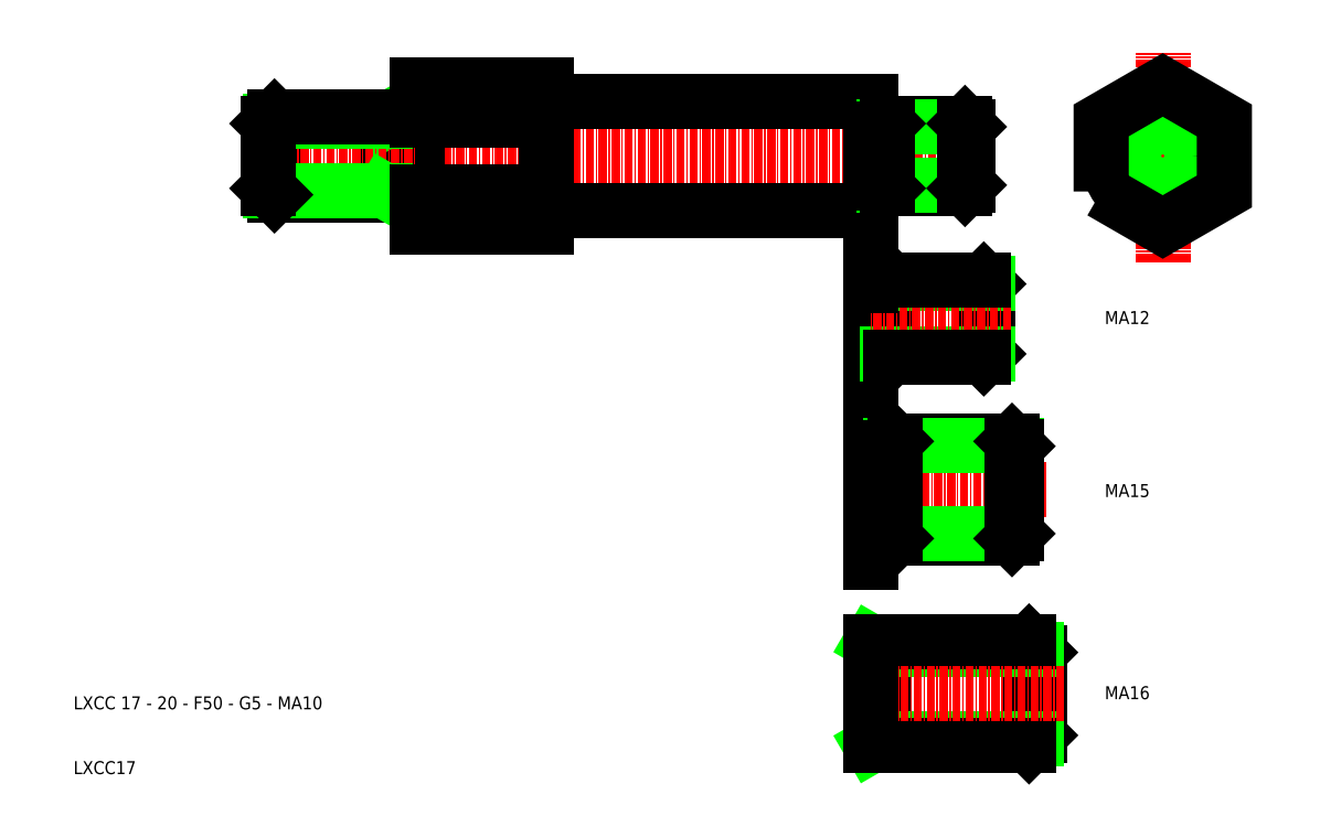
<metadata>
{"format":"dxf","ext":"dxf","renderer":"ezdxf+matplotlib","layout":"modelspace","background":"white","min_lineweight":24,"dpi":150}
</metadata>
<code>
0
SECTION
2
ENTITIES
0
LINE
8
CENTER
10
114.4
20
39.39
30
0
11
184.4
21
39.39
31
0
0
LINE
8
0
10
114.4
20
50.35
30
0
11
114.4
21
28.42
31
0
0
LINE
8
0
10
92.37
20
45.39
30
0
11
92.37
21
33.39
31
0
0
LINE
8
0
10
91.37
20
44.39
30
0
11
92.37
21
45.39
31
0
0
LINE
8
0
10
109.4
20
45.39
30
0
11
109.4
21
33.39
31
0
0
LINE
8
0
10
109.4
20
44.77
30
0
11
110.4
21
45.39
31
0
0
TEXT
8
0
10
61.37
20
-46.04
30
0
40
2
1
LXCC 17 - 20 - F50 - G5 - MA10
0
TEXT
8
0
10
61.37
20
-56.04
30
0
40
2
1
LXCC17
0
LINE
8
0
10
92.37
20
33.39
30
0
11
114.2
21
33.39
31
0
0
LINE
8
CENTER
10
88.37
20
39.39
30
0
11
114.4
21
39.39
31
0
0
LINE
8
0
10
91.76
20
44.77
30
0
11
109.4
21
44.77
31
0
0
LINE
8
0
10
91.76
20
34
30
0
11
109.4
21
34
31
0
0
LINE
8
0
10
91.37
20
34.39
30
0
11
92.37
21
33.39
31
0
0
LINE
8
0
10
91.37
20
44.39
30
0
11
91.37
21
34.39
31
0
0
LINE
8
0
10
109.4
20
34
30
0
11
110.4
21
33.39
31
0
0
ARC
8
0
10
114.2
20
33.19
30
0
40
0.2
50
0
51
90
0
LINE
8
0
10
92.37
20
45.39
30
0
11
114.2
21
45.39
31
0
0
ARC
8
0
10
114.2
20
45.59
30
0
40
0.2
50
270
51
0
0
LINE
8
0
10
134.4
20
50.35
30
0
11
134.4
21
28.42
31
0
0
LINE
8
CENTER
10
229.4
20
23.01
30
0
11
229.4
21
55.34
31
0
0
LINE
8
CENTER
10
202.4
20
39.39
30
0
11
184.4
21
39.39
31
0
0
LINE
8
0
10
134.6
20
30.89
30
0
11
184.4
21
30.89
31
0
0
ARC
8
0
10
134.6
20
30.69
30
0
40
0.2
50
90
51
180
0
LINE
8
0
10
184.4
20
47.89
30
0
11
184.4
21
30.89
31
0
0
LINE
8
0
10
184.4
20
35.91
30
0
11
184.4
21
43.87
31
0
0
LINE
8
CENTER
10
216.4
20
39.39
30
0
11
242.4
21
39.39
31
0
0
LINE
8
0
10
134.6
20
47.89
30
0
11
184.4
21
47.89
31
0
0
ARC
8
0
10
134.6
20
48.09
30
0
40
0.2
50
180
51
270
0
LINE
8
0
10
210.4
20
-37.26
30
0
11
208.8
21
-35.66
31
0
0
LINE
8
0
10
210.4
20
-50.06
30
0
11
208.8
21
-51.66
31
0
0
LINE
8
0
10
208.8
20
-35.66
30
0
11
208.8
21
-51.66
31
0
0
LINE
8
0
10
210.4
20
-37.26
30
0
11
210.4
21
-50.06
31
0
0
LINE
8
0
10
186.4
20
-36.8
30
0
11
184.4
21
-35.66
31
0
0
LINE
8
0
10
186.4
20
-50.51
30
0
11
184.4
21
-51.66
31
0
0
LINE
8
0
10
186.4
20
-35.66
30
0
11
186.4
21
-51.66
31
0
0
LINE
8
0
10
209.9
20
-50.51
30
0
11
186.4
21
-50.51
31
0
0
LINE
8
0
10
209.9
20
-36.8
30
0
11
186.4
21
-36.8
31
0
0
LINE
8
0
10
208.8
20
-35.66
30
0
11
184.4
21
-35.66
31
0
0
LINE
8
0
10
208.8
20
-51.66
30
0
11
184.4
21
-51.66
31
0
0
LINE
8
CENTER
10
214.2
20
-43.66
30
0
11
184.4
21
-43.66
31
0
0
TEXT
8
0
10
220.4
20
-13.27
30
0
40
2
1
MA15
0
LINE
8
0
10
202.4
20
19.63
30
0
11
201.8
21
20.23
31
0
0
LINE
8
0
10
202.4
20
8.827
30
0
11
201.8
21
8.227
31
0
0
LINE
8
0
10
201.8
20
8.227
30
0
11
201.8
21
20.23
31
0
0
LINE
8
0
10
202.4
20
8.827
30
0
11
202.4
21
19.63
31
0
0
LINE
8
0
10
186.3
20
19.21
30
0
11
184.6
21
19.21
31
0
0
LINE
8
0
10
187.4
20
20.23
30
0
11
186.4
21
19.28
31
0
0
ARC
8
0
10
184.6
20
19.45
30
0
40
0.24
50
180
51
270
0
ARC
8
0
10
186.3
20
19.45
30
0
40
0.24
50
270
51
315
0
LINE
8
0
10
186.3
20
9.247
30
0
11
184.6
21
9.247
31
0
0
LINE
8
0
10
187.4
20
8.227
30
0
11
186.4
21
9.176
31
0
0
ARC
8
0
10
184.6
20
9.007
30
0
40
0.24
50
90
51
180
0
ARC
8
0
10
186.3
20
9.007
30
0
40
0.24
50
45
51
90
0
LINE
8
0
10
184.4
20
9.007
30
0
11
184.4
21
19.45
31
0
0
LINE
8
0
10
187.4
20
8.227
30
0
11
187.4
21
20.23
31
0
0
LINE
8
0
10
186.3
20
18.98
30
0
11
186.3
21
9.468
31
0
0
LINE
8
0
10
184.4
20
9.007
30
0
11
184.4
21
5.227
31
0
0
LINE
8
0
10
202.3
20
8.779
30
0
11
186.8
21
8.779
31
0
0
LINE
8
0
10
202.3
20
19.67
30
0
11
186.8
21
19.67
31
0
0
LINE
8
CENTER
10
206
20
14.23
30
0
11
184.4
21
14.23
31
0
0
LINE
8
0
10
201.8
20
8.227
30
0
11
187.4
21
8.227
31
0
0
LINE
8
0
10
201.8
20
20.23
30
0
11
187.4
21
20.23
31
0
0
LINE
8
0
10
184.4
20
23.23
30
0
11
184.4
21
19.45
31
0
0
TEXT
8
0
10
220.4
20
13.44
30
0
40
2
1
MA12
0
LINE
8
0
10
198.9
20
44.39
30
0
11
186.9
21
44.39
31
0
0
LINE
8
0
10
198.9
20
34.39
30
0
11
186.9
21
34.39
31
0
0
LINE
8
0
10
199.3
20
43.93
30
0
11
186.4
21
43.93
31
0
0
LINE
8
0
10
199.3
20
34.85
30
0
11
186.4
21
34.85
31
0
0
LINE
8
0
10
186
20
43.35
30
0
11
186
21
35.42
31
0
0
LINE
8
0
10
186.9
20
34.39
30
0
11
186.9
21
44.39
31
0
0
ARC
8
0
10
185.9
20
35.04
30
0
40
0.2
50
45
51
90
0
ARC
8
0
10
184.6
20
35.04
30
0
40
0.2
50
90
51
180
0
LINE
8
0
10
186.9
20
34.39
30
0
11
186.1
21
35.18
31
0
0
LINE
8
0
10
185.9
20
35.24
30
0
11
184.6
21
35.24
31
0
0
ARC
8
0
10
185.9
20
43.74
30
0
40
0.2
50
270
51
315
0
ARC
8
0
10
184.6
20
43.74
30
0
40
0.2
50
180
51
270
0
LINE
8
0
10
186.9
20
44.39
30
0
11
186.1
21
43.59
31
0
0
LINE
8
0
10
185.9
20
43.54
30
0
11
184.6
21
43.54
31
0
0
LINE
8
0
10
199.4
20
34.89
30
0
11
199.4
21
43.89
31
0
0
LINE
8
0
10
198.9
20
34.39
30
0
11
198.9
21
44.39
31
0
0
LINE
8
0
10
199.4
20
34.89
30
0
11
198.9
21
34.39
31
0
0
LINE
8
0
10
199.4
20
43.89
30
0
11
198.9
21
44.39
31
0
0
CIRCLE
8
0
10
229.4
20
39.39
30
0
40
8.5
0
LINE
8
0
10
184.4
20
-0.9226
30
0
11
184.4
21
-5.648
31
0
0
LINE
8
0
10
206.1
20
-4.673
30
0
11
188.1
21
-4.673
31
0
0
LINE
8
0
10
206.1
20
-19.67
30
0
11
188.1
21
-19.67
31
0
0
LINE
8
CENTER
10
211.4
20
-12.17
30
0
11
184.4
21
-12.17
31
0
0
LINE
8
0
10
206.8
20
-5.363
30
0
11
187.4
21
-5.363
31
0
0
LINE
8
0
10
206.8
20
-18.98
30
0
11
187.4
21
-18.98
31
0
0
LINE
8
0
10
184.4
20
-18.7
30
0
11
184.4
21
-23.42
31
0
0
LINE
8
0
10
186.8
20
-6.225
30
0
11
186.8
21
-18.12
31
0
0
LINE
8
0
10
188.1
20
-19.67
30
0
11
188.1
21
-4.673
31
0
0
LINE
8
0
10
184.4
20
-18.7
30
0
11
184.4
21
-5.648
31
0
0
ARC
8
0
10
186.7
20
-18.7
30
0
40
0.3
50
45
51
90
0
ARC
8
0
10
184.7
20
-18.7
30
0
40
0.3
50
90
51
180
0
LINE
8
0
10
188.1
20
-19.67
30
0
11
186.9
21
-18.49
31
0
0
LINE
8
0
10
186.7
20
-18.4
30
0
11
184.7
21
-18.4
31
0
0
ARC
8
0
10
186.7
20
-5.648
30
0
40
0.3
50
270
51
315
0
ARC
8
0
10
184.7
20
-5.648
30
0
40
0.3
50
180
51
270
0
LINE
8
0
10
188.1
20
-4.673
30
0
11
186.9
21
-5.86
31
0
0
LINE
8
0
10
186.7
20
-5.948
30
0
11
184.7
21
-5.948
31
0
0
LINE
8
0
10
206.9
20
-18.92
30
0
11
206.9
21
-5.423
31
0
0
LINE
8
0
10
206.1
20
-19.67
30
0
11
206.1
21
-4.673
31
0
0
LINE
8
0
10
206.9
20
-18.92
30
0
11
206.1
21
-19.67
31
0
0
LINE
8
0
10
206.9
20
-5.423
30
0
11
206.1
21
-4.673
31
0
0
TEXT
8
0
10
220.4
20
-44.48
30
0
40
2
1
MA16
0
CIRCLE
8
0
10
229.4
20
39.39
30
0
40
5
0
CIRCLE
8
0
10
229.4
20
39.39
30
0
40
4.5
0
LINE
8
0
10
184.4
20
-35.66
30
0
11
184.4
21
-51.66
31
0
0
POLYLINE
8
0
66
     1
10
0
20
0
30
0
70
     1
0
VERTEX
8
0
10
219.9
20
33.9
30
0
0
VERTEX
8
0
10
229.4
20
28.42
30
0
0
VERTEX
8
0
10
238.9
20
33.9
30
0
0
VERTEX
8
0
10
238.9
20
44.87
30
0
0
VERTEX
8
0
10
229.4
20
50.35
30
0
0
VERTEX
8
0
10
219.9
20
44.87
30
0
0
SEQEND
8
0
0
LINE
8
0
10
134.4
20
28.42
30
0
11
114.4
21
28.42
31
0
0
LINE
8
0
10
134.4
20
33.9
30
0
11
114.4
21
33.9
31
0
0
LINE
8
0
10
134.4
20
44.87
30
0
11
114.4
21
44.87
31
0
0
LINE
8
0
10
114.4
20
50.35
30
0
11
134.4
21
50.35
31
0
0
ENDSEC
0
EOF

</code>
